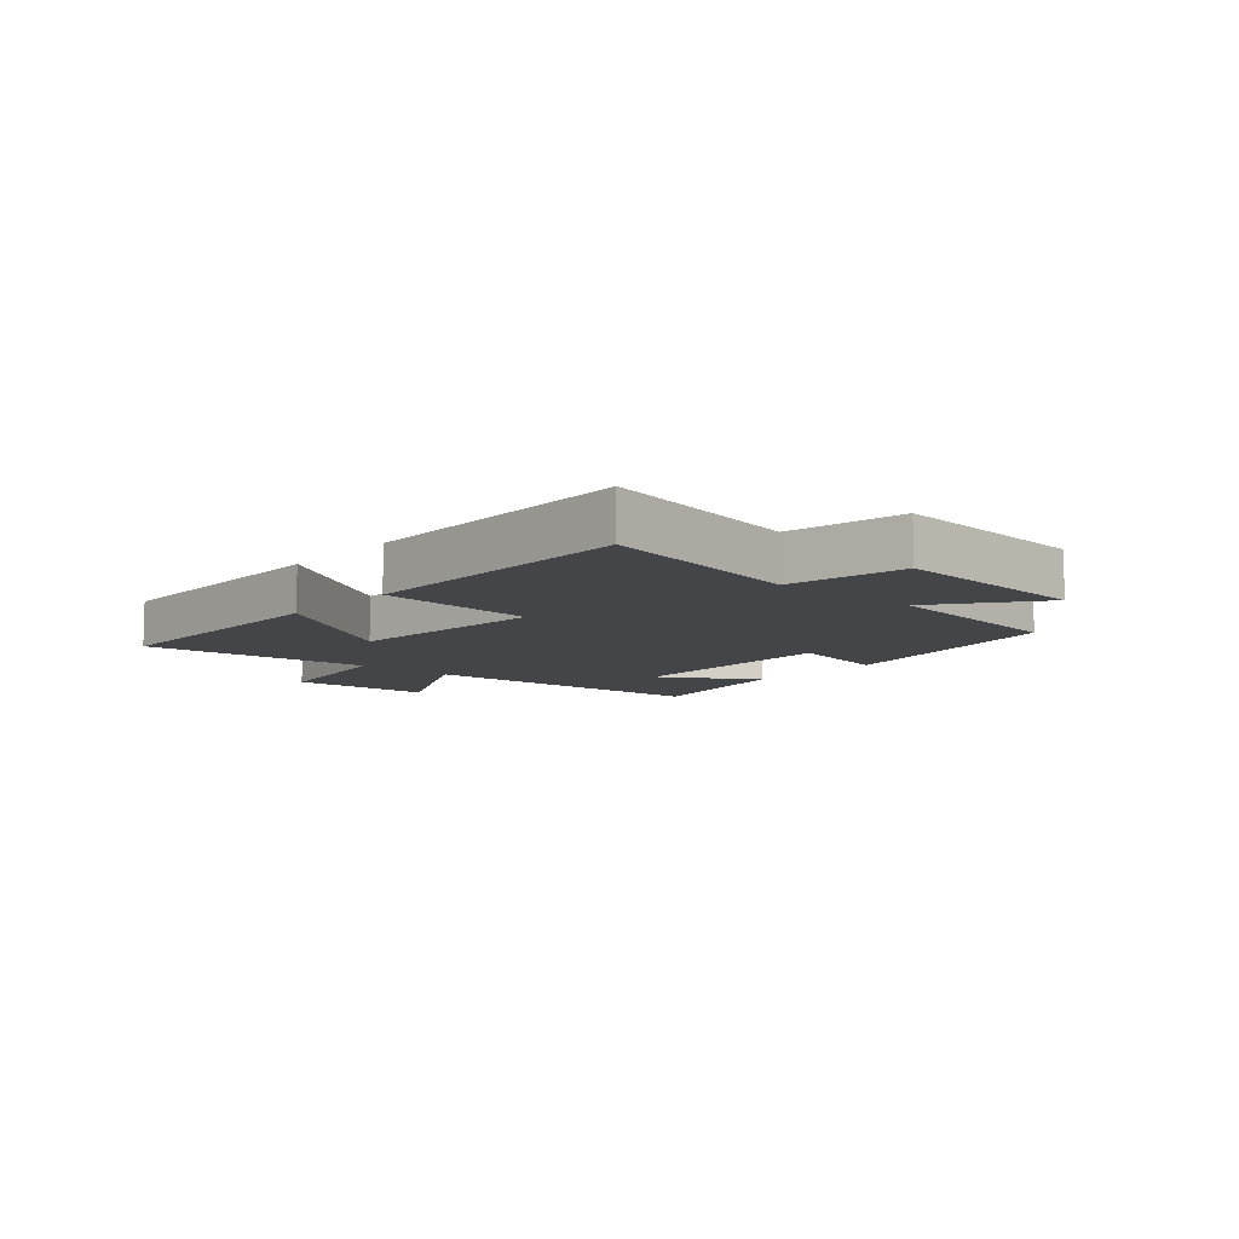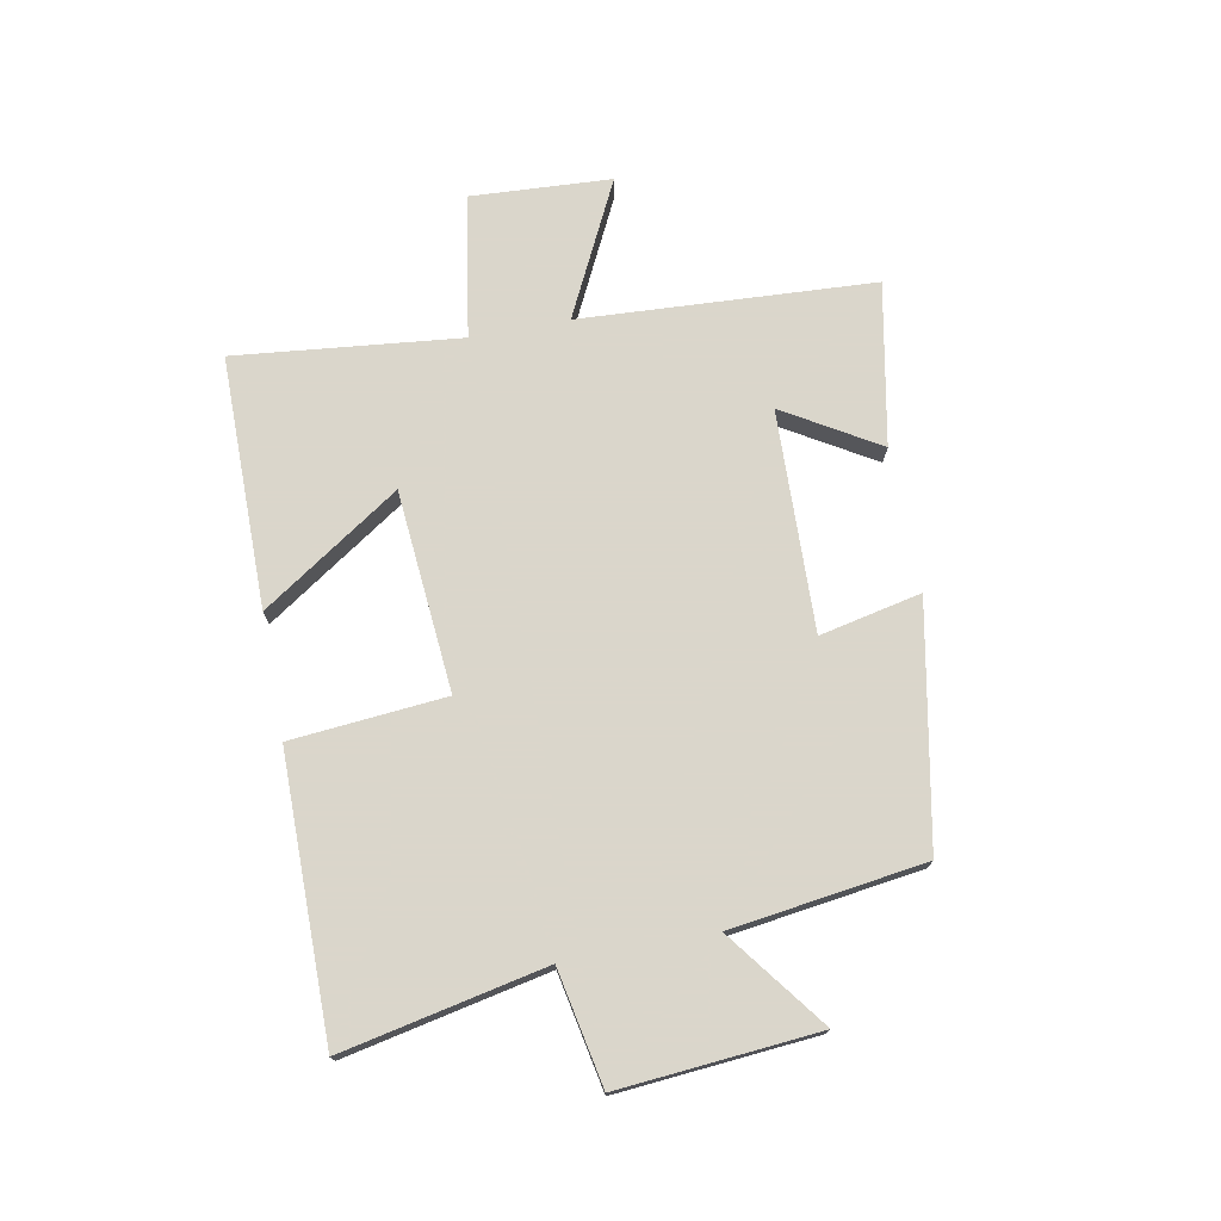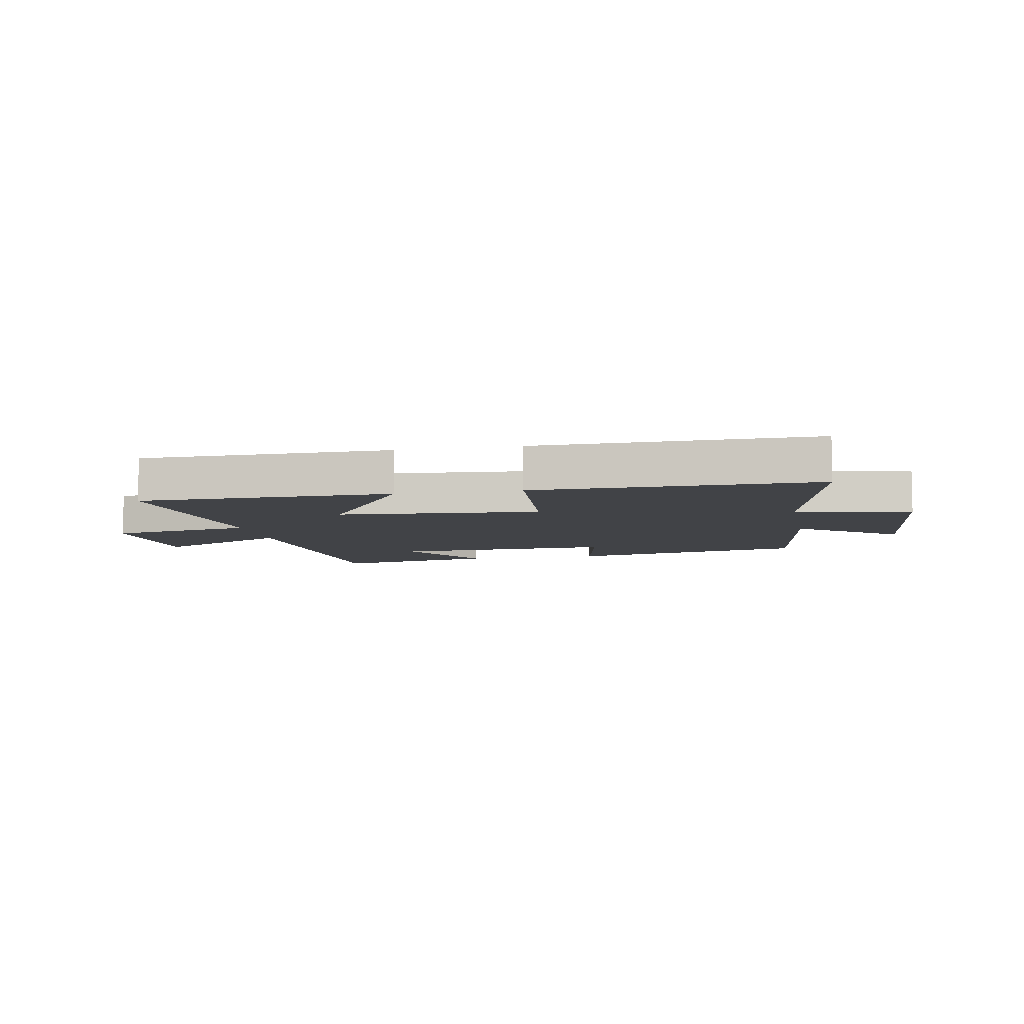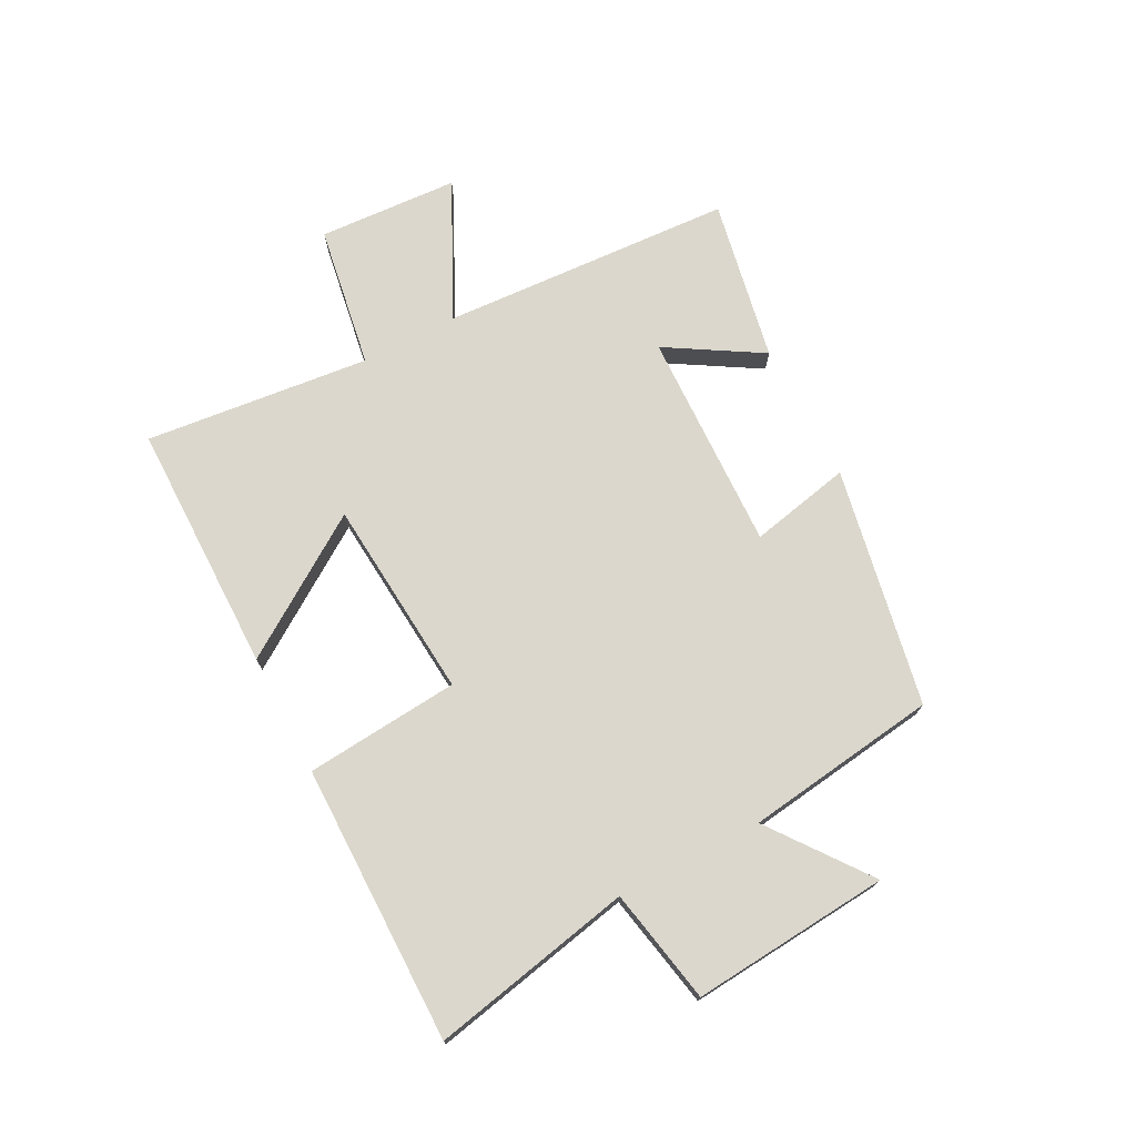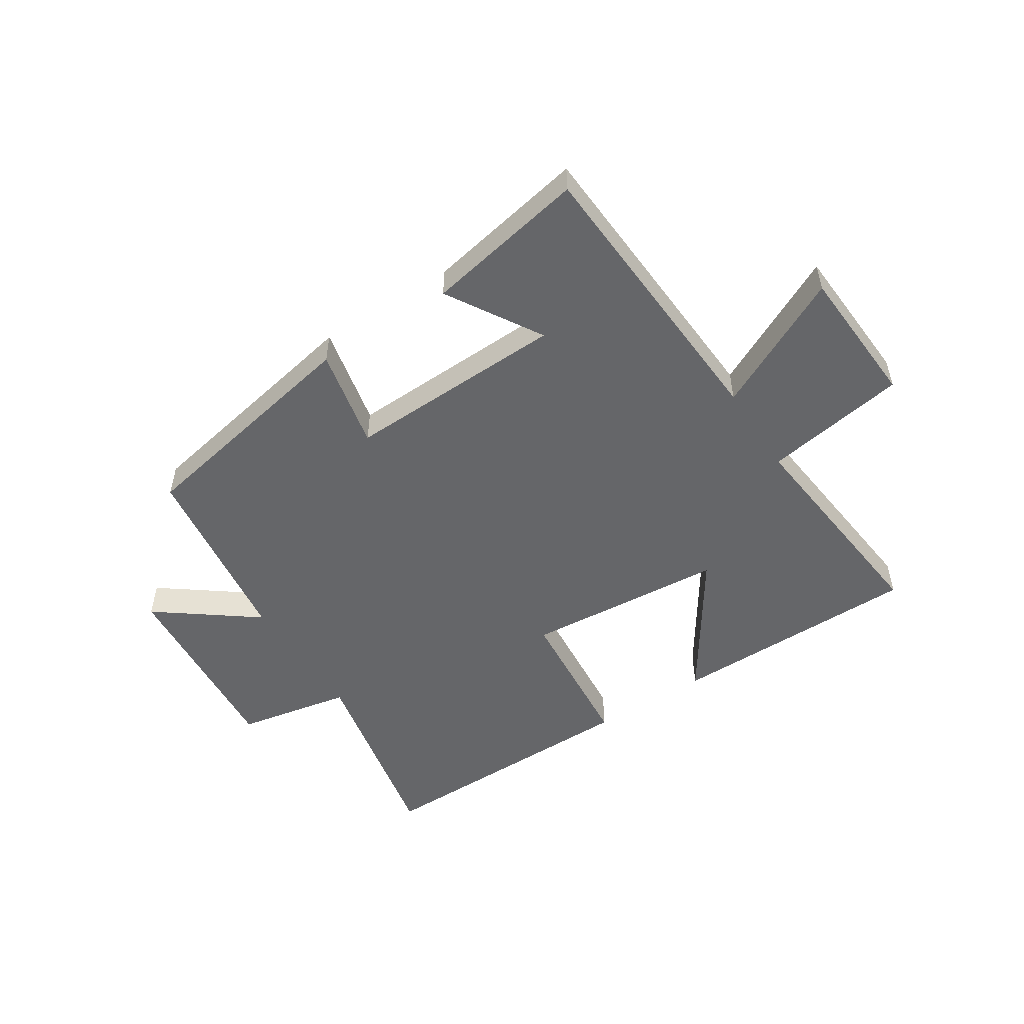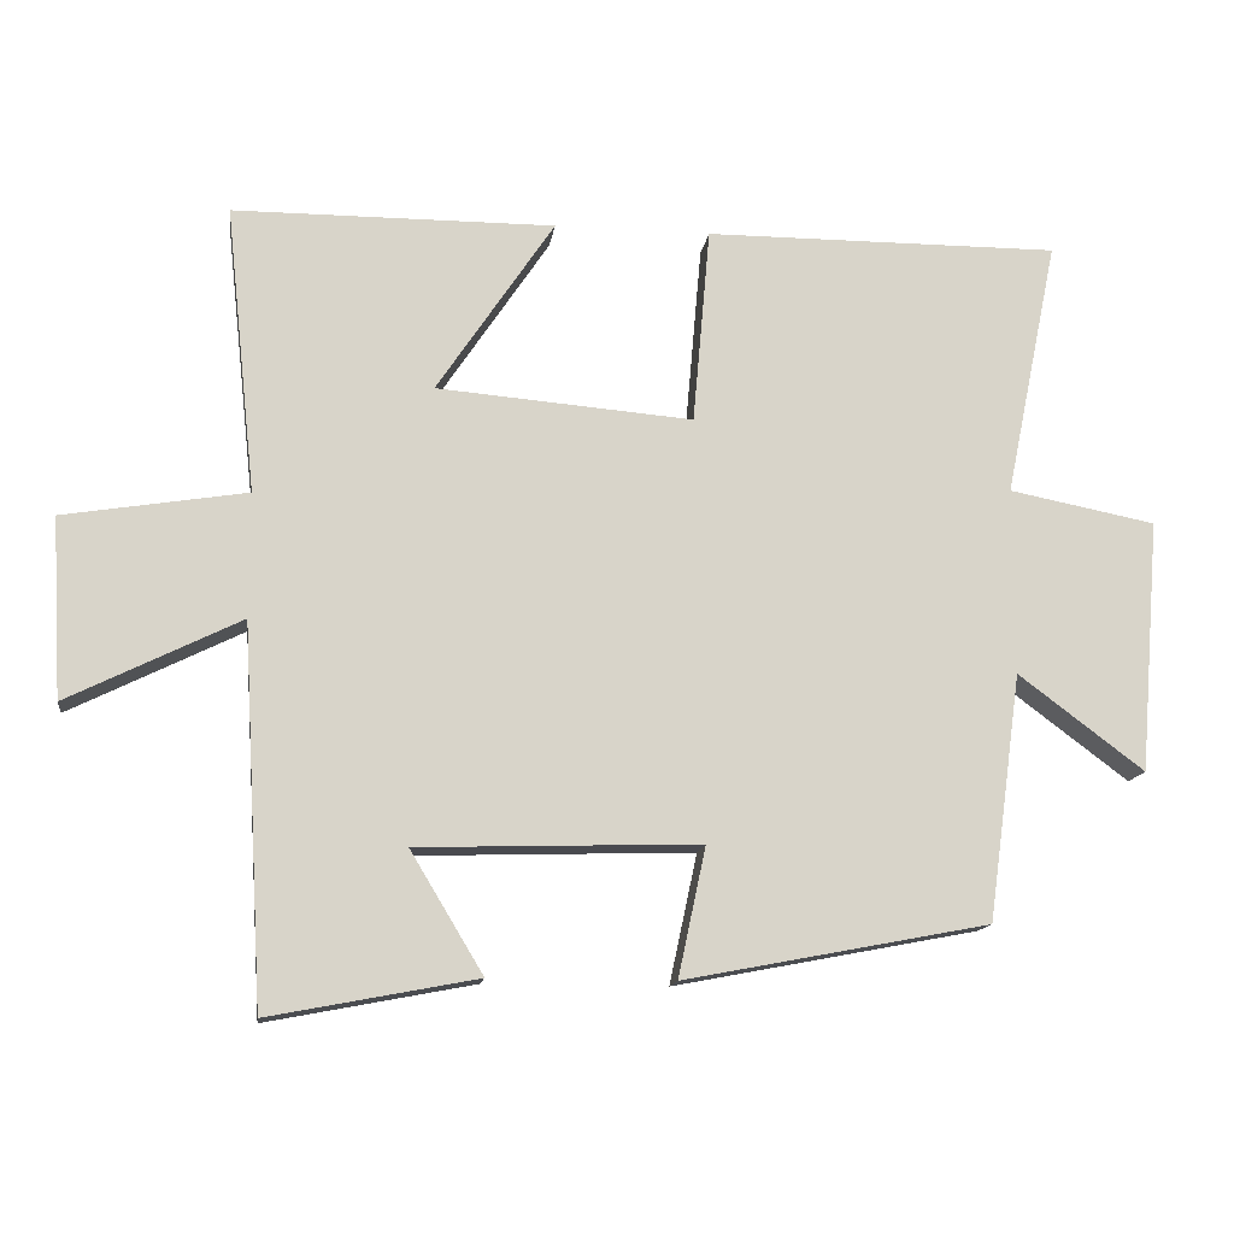
<metadata>
{"format":"obj","ext":"obj","renderer":"f3d","projection":"perspective","resolution":1024,"background":"white","views":[{"elev":-8.9,"azim":48.7,"up":"+Y"},{"elev":73.7,"azim":79.2,"up":"+Y"},{"elev":-7.3,"azim":11.0,"up":"+Y"},{"elev":73.3,"azim":62.4,"up":"+Y"},{"elev":-51.9,"azim":-147.1,"up":"+Y"},{"elev":-13.9,"azim":-7.8,"up":"+Z"}]}
</metadata>
<code>
v 0.571 0.07 0.502
v 0.5 0.07 0.157
v 0.696 0.07 0.119
v 0.668 0.07 -0.219
v 0.5 0.07 -0.093
v 0.455 0.07 -0.422
v 0.048 0.07 -0.5
v 0.085 0.07 -0.327
v -0.291 0.07 -0.339
v -0.194 0.07 -0.5
v -0.471 0.07 -0.553
v -0.5 0.07 -0.052
v -0.73 0.07 -0.166
v -0.744 0.07 0.074
v -0.5 0.07 0.114
v -0.541 0.07 0.498
v -0.112 0.07 0.5
v -0.269 0.07 0.265
v 0.073 0.07 0.237
v 0.096 0.07 0.5
v 0.571 0 0.502
v 0.5 0 0.157
v 0.696 0 0.119
v 0.668 0 -0.219
v 0.5 0 -0.093
v 0.455 0 -0.422
v 0.048 0 -0.5
v 0.085 0 -0.327
v -0.291 0 -0.339
v -0.194 0 -0.5
v -0.471 0 -0.553
v -0.5 0 -0.052
v -0.73 0 -0.166
v -0.744 0 0.074
v -0.5 0 0.114
v -0.541 0 0.498
v -0.112 0 0.5
v -0.269 0 0.265
v 0.073 0 0.237
v 0.096 0 0.5
f 19 20 1 2
f 18 19 2 3
f 15 16 17 18
f 15 18 3
f 12 13 14 15
f 9 10 11 12
f 12 15 3
f 9 12 3
f 8 9 3
f 5 6 7 8
f 3 4 5
f 3 5 8
f 22 21 40 39
f 23 22 39 38
f 38 37 36 35
f 23 38 35
f 35 34 33 32
f 32 31 30 29
f 23 35 32
f 23 32 29
f 23 29 28
f 28 27 26 25
f 25 24 23
f 28 25 23
f 1 21 22 2
f 2 22 23 3
f 3 23 24 4
f 4 24 25 5
f 5 25 26 6
f 6 26 27 7
f 7 27 28 8
f 8 28 29 9
f 9 29 30 10
f 10 30 31 11
f 11 31 32 12
f 12 32 33 13
f 13 33 34 14
f 14 34 35 15
f 15 35 36 16
f 16 36 37 17
f 17 37 38 18
f 18 38 39 19
f 19 39 40 20
f 20 40 21 1

</code>
